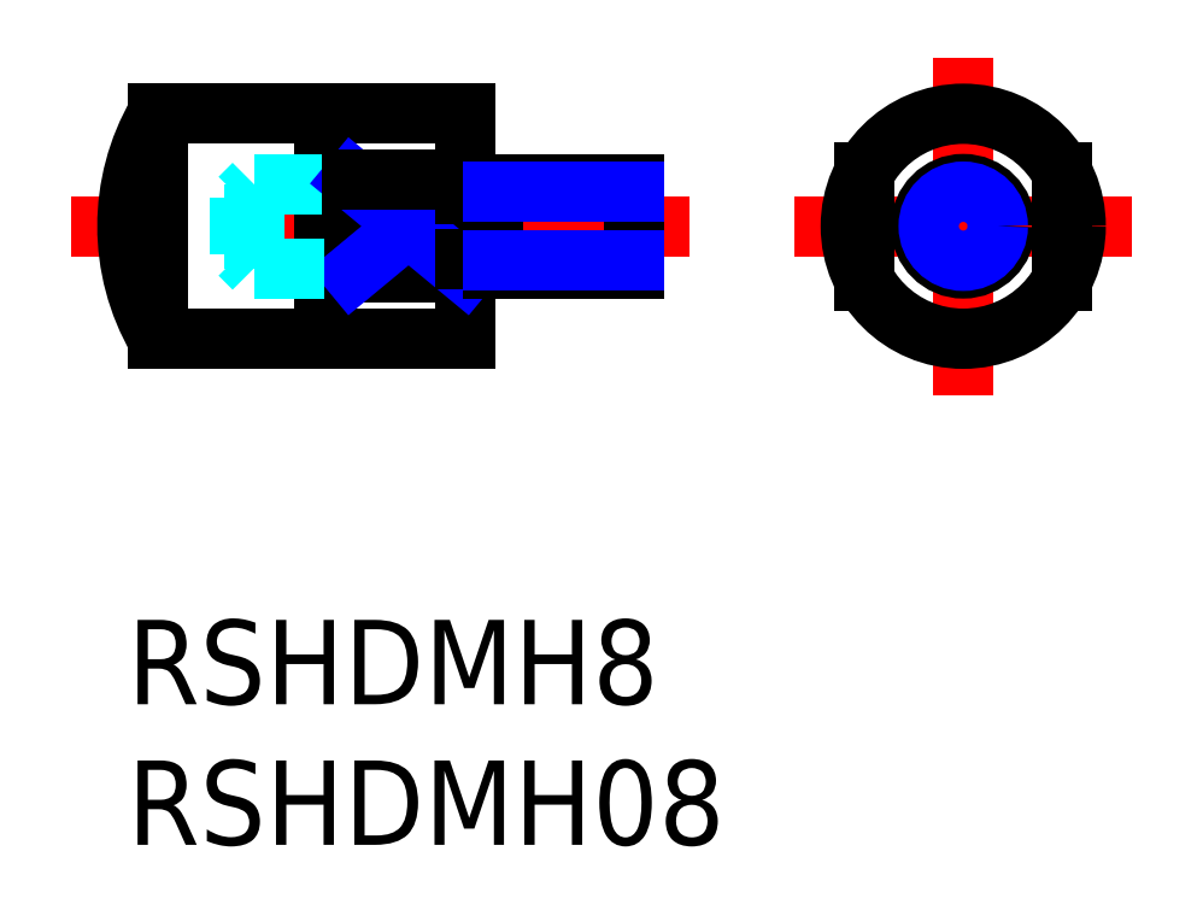
<metadata>
{"format":"dxf","ext":"dxf","renderer":"ezdxf+matplotlib","layout":"modelspace","background":"white","min_lineweight":24,"dpi":150}
</metadata>
<code>
0
SECTION
2
ENTITIES
0
INSERT
8
MSM_CONTINUOUS
2
*U3
10
0
20
0
30
0
0
INSERT
8
MSM_CONTINUOUS
2
*U4
10
0
20
0
30
0
0
LINE
8
MSM_CONTINUOUS
10
12
20
10
30
0
11
1.072
21
10
31
0
0
LINE
8
MSM_CONTINUOUS
10
12
20
18
30
0
11
1.072
21
18
31
0
0
LINE
8
MSM_CENTER
10
20
20
14
30
0
11
-2
21
14
31
0
0
LINE
8
MSM_DASHED
10
4
20
15
30
0
11
4.5
21
15.5
31
0
0
LINE
8
MSM_CONTINUOUS
10
7
20
10
30
0
11
7
21
18
31
0
0
LINE
8
MSM_DASHED
10
7
20
15.5
30
0
11
4.5
21
15.5
31
0
0
LINE
8
MSM_CONTINUOUS
10
12
20
12.34
30
0
11
8
21
12.34
31
0
0
LINE
8
MSM_CONTINUOUS
10
8
20
15.66
30
0
11
8
21
12.34
31
0
0
LINE
8
MSM_NARROW
10
8
20
12.34
30
0
11
12
21
15.66
31
0
0
LINE
8
MSM_CENTER
10
23.73
20
14
30
0
11
35.73
21
14
31
0
0
LINE
8
MSM_CENTER
10
29.73
20
20
30
0
11
29.73
21
8
31
0
0
CIRCLE
8
MSM_CONTINUOUS
10
29.73
20
14
30
0
40
1.5
0
LINE
8
MSM_CONTINUOUS
10
12
20
18
30
0
11
12
21
10
31
0
0
LINE
8
MSM_NARROW
10
8
20
15.66
30
0
11
12
21
12.34
31
0
0
LINE
8
MSM_CONTINUOUS
10
12
20
15.66
30
0
11
8
21
15.66
31
0
0
LINE
8
MSM_DASHED
10
4
20
15
30
0
11
4
21
13
31
0
0
LINE
8
MSM_DASHED
10
4
20
13
30
0
11
4.5
21
12.5
31
0
0
LINE
8
MSM_DASHED
10
7
20
12.5
30
0
11
4.5
21
12.5
31
0
0
LINE
8
MSM_DASHED
10
4.5
20
15.5
30
0
11
4.5
21
12.5
31
0
0
CIRCLE
8
MSM_CONTINUOUS
10
29.73
20
14
30
0
40
4
0
LINE
8
MSM_CONTINUOUS
10
26.23
20
15.94
30
0
11
26.23
21
12.06
31
0
0
LINE
8
MSM_CONTINUOUS
10
33.23
20
15.94
30
0
11
33.23
21
12.06
31
0
0
ARC
8
MSM_CONTINUOUS
10
8
20
14
30
0
40
8
50
150
51
210
0
LINE
8
MSM_CONTINUOUS
10
1.072
20
18
30
0
11
1.072
21
10
31
0
0
LINE
8
MSM_CONTINUOUS
10
18
20
12.5
30
0
11
13
21
12.5
31
0
0
LINE
8
MSM_CONTINUOUS
10
18
20
15.5
30
0
11
13
21
15.5
31
0
0
LINE
8
MSM_CONTINUOUS
10
13
20
15.5
30
0
11
13
21
12.5
31
0
0
LINE
8
MSM_CONTINUOUS
10
18
20
15.5
30
0
11
18
21
12.5
31
0
0
LINE
8
MSM_CONTINUOUS
10
13
20
15.15
30
0
11
12
21
15.15
31
0
0
LINE
8
MSM_CONTINUOUS
10
13
20
12.85
30
0
11
12
21
12.85
31
0
0
LINE
8
MSM_NARROW
10
13
20
12.77
30
0
11
18
21
12.77
31
0
0
LINE
8
MSM_NARROW
10
13
20
15.23
30
0
11
18
21
15.23
31
0
0
CIRCLE
8
MSM_NARROW
10
29.73
20
14
30
0
40
1.23
0
ENDSEC
0
EOF

</code>
